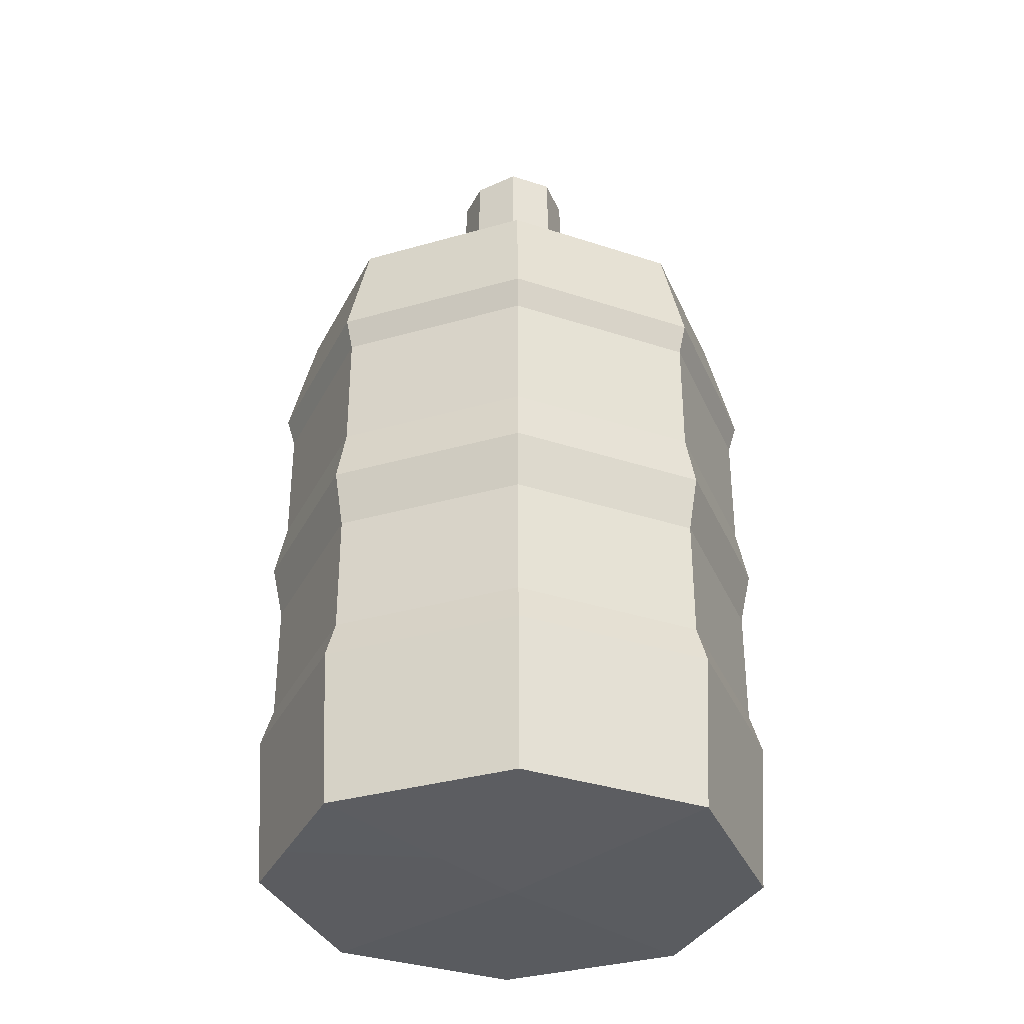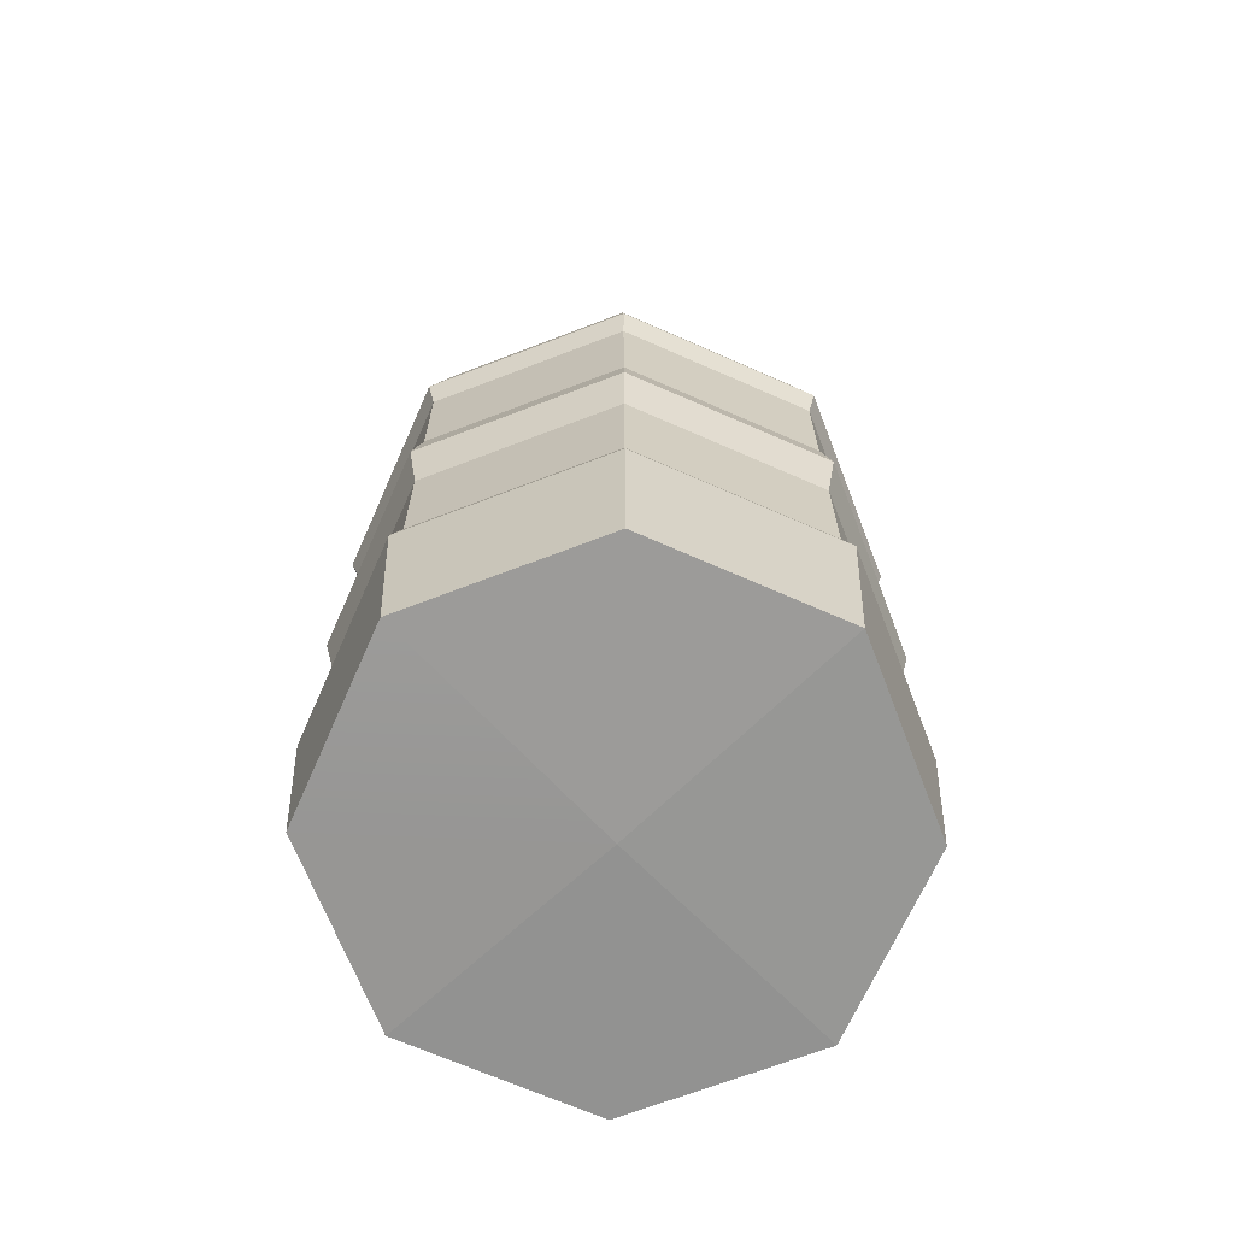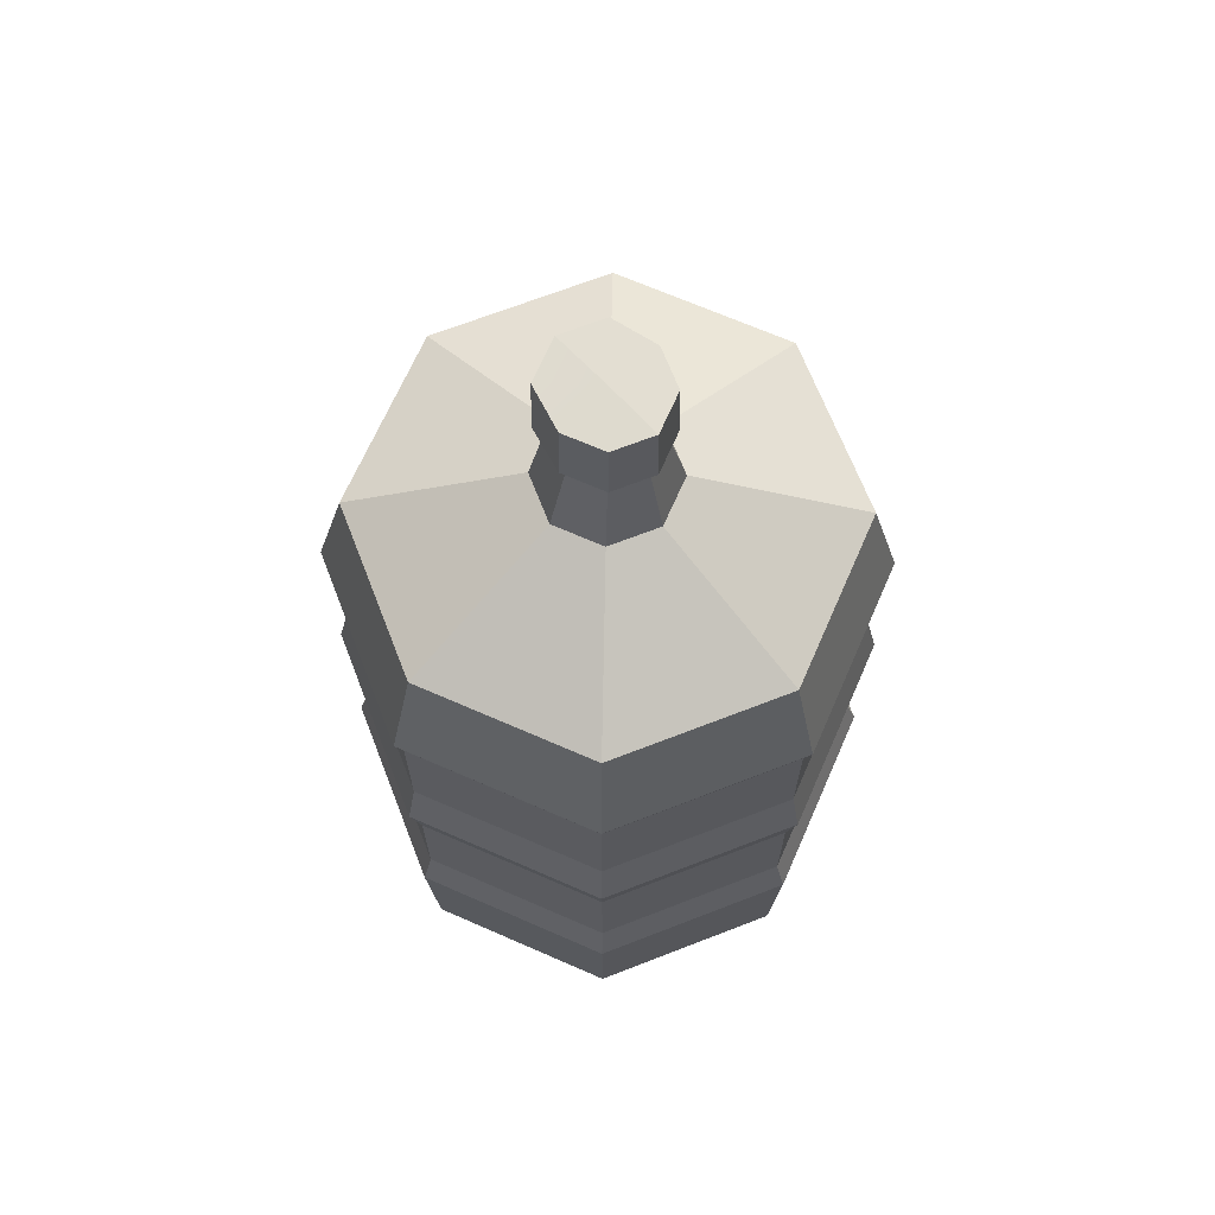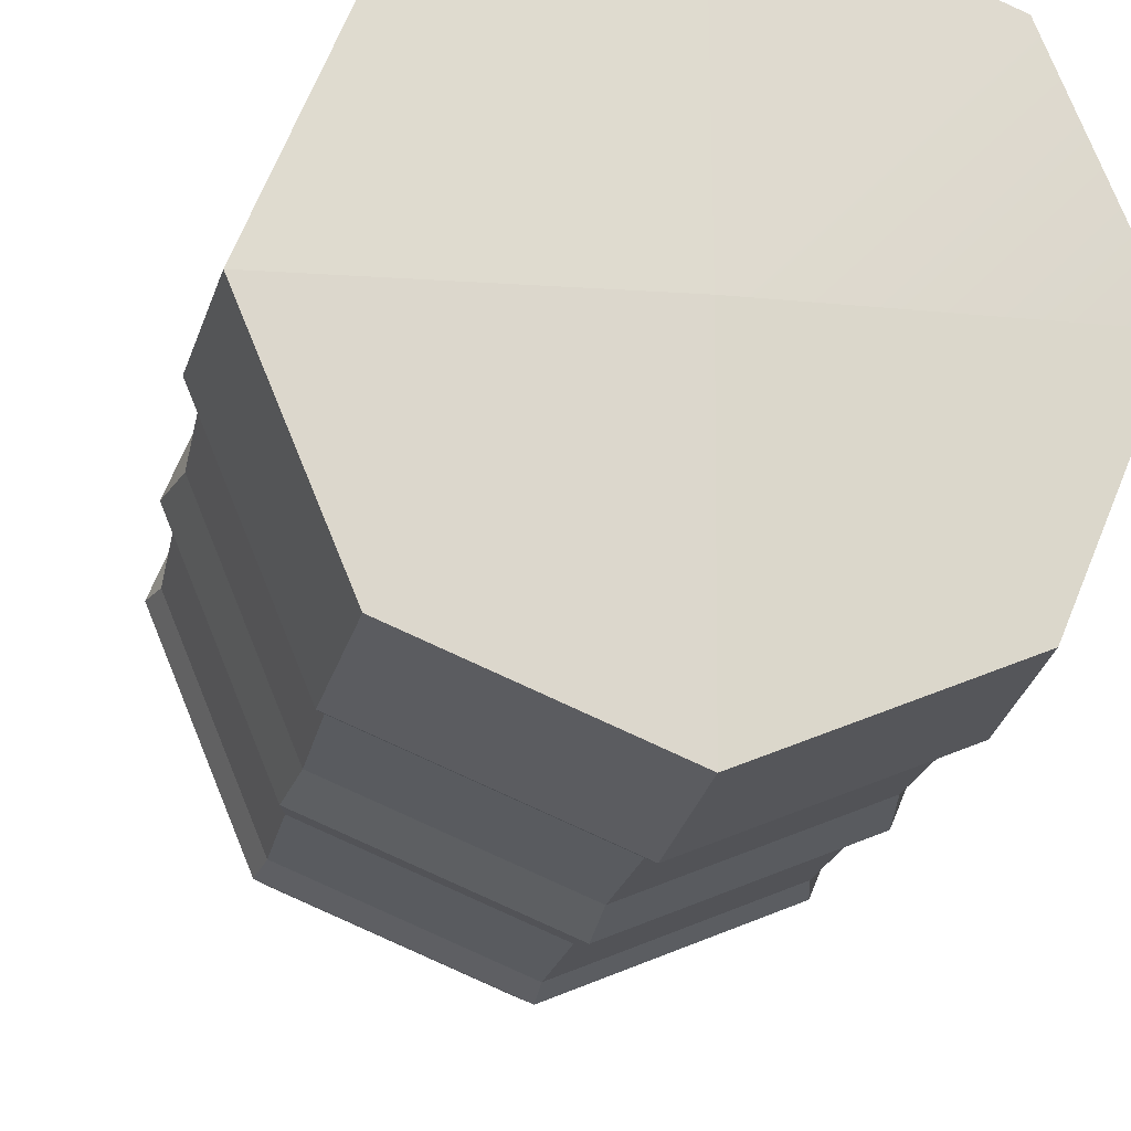
<metadata>
{"format":"obj","ext":"obj","renderer":"f3d","projection":"perspective","resolution":1024,"background":"white","views":[{"elev":-34.5,"azim":133.6,"up":"+Y"},{"elev":-68.0,"azim":133.6,"up":"+Y"},{"elev":68.1,"azim":-43.8,"up":"+Y"},{"elev":-17.9,"azim":-9.6,"up":"+Z"}]}
</metadata>
<code>
g water-cooling-bottle
v 0 0.3365 -0.1499
v 0.106 0.3365 -0.106
v 0.0945 0.3996 -0.0945
v 0 0.3996 -0.1336
v -0.106 0.3365 -0.106
v 0 0.3365 -0.1499
v 0 0.3996 -0.1336
v -0.0945 0.3996 -0.0945
v 1.311e-08 0.3365 0.1499
v -0.106 0.3365 0.106
v -0.0945 0.3996 0.0945
v 1.168e-08 0.3996 0.1336
v 0.106 0.3365 -0.106
v 0.1499 0.3365 -1.788e-09
v 0.1336 0.3996 -1.594e-09
v 0.0945 0.3996 -0.0945
v -0.106 0.3365 0.106
v -0.1499 0.3365 6.553e-09
v -0.1336 0.3996 5.842e-09
v -0.0945 0.3996 0.0945
v 0.1499 0.3365 -1.788e-09
v 0.106 0.3365 0.106
v 0.0945 0.3996 0.0945
v 0.1336 0.3996 -1.594e-09
v -0.1499 0.3365 6.553e-09
v -0.106 0.3365 -0.106
v -0.0945 0.3996 -0.0945
v -0.1336 0.3996 5.842e-09
v 0.106 0.3365 0.106
v 1.311e-08 0.3365 0.1499
v 1.168e-08 0.3996 0.1336
v 0.0945 0.3996 0.0945
v 8.351e-09 0.4395 -0.03834
v -0.02711 0.4395 -0.02711
v -0.0945 0.3996 -0.0945
v 0 0.3996 -0.1336
v 0.02711 0.4395 0.02711
v 0.03834 0.4395 -2.058e-09
v 0.1336 0.3996 -1.594e-09
v 0.0945 0.3996 0.0945
v -0.02711 0.4395 -0.02711
v -0.03834 0.4395 3.657e-09
v -0.1336 0.3996 5.842e-09
v -0.0945 0.3996 -0.0945
v -0.03834 0.4395 3.657e-09
v -0.02711 0.4395 0.02711
v -0.0945 0.3996 0.0945
v -0.1336 0.3996 5.842e-09
v -0.02711 0.4395 0.02711
v 1.67e-08 0.4395 0.03834
v 1.168e-08 0.3996 0.1336
v -0.0945 0.3996 0.0945
v 1.67e-08 0.4395 0.03834
v 0.02711 0.4395 0.02711
v 0.0945 0.3996 0.0945
v 1.168e-08 0.3996 0.1336
v 0.03834 0.4395 -2.058e-09
v 0.02711 0.4395 -0.02711
v 0.0945 0.3996 -0.0945
v 0.1336 0.3996 -1.594e-09
v 0.02711 0.4395 -0.02711
v 8.351e-09 0.4395 -0.03834
v 0 0.3996 -0.1336
v 0.0945 0.3996 -0.0945
v 1.199e-08 0.533 -3.518e-10
v 0.02224 0.5312 0.02369
v 1.504e-08 0.5312 0.0329
v 0.03145 0.5312 0.001459
v 8.255e-09 0.533 -0.03428
v 0.02424 0.533 -0.02424
v 8.28e-09 0.489 -0.03533
v 0.02498 0.489 -0.02498
v 0.02424 0.533 -0.02424
v 8.255e-09 0.533 -0.03428
v 0.02292 0.4908 0.02438
v 1.527e-08 0.4908 0.03387
v 1.504e-08 0.5312 0.0329
v 0.02224 0.5312 0.02369
v -0.02292 0.4908 0.02438
v -0.03241 0.4908 0.001459
v -0.03145 0.5312 0.001459
v -0.02224 0.5312 0.02369
v 0.03241 0.4908 0.001459
v 0.02292 0.4908 0.02438
v 0.02224 0.5312 0.02369
v 0.03145 0.5312 0.001459
v 0.02498 0.489 -0.02498
v 0.03241 0.4908 0.001459
v 0.03145 0.5312 0.001459
v 0.02424 0.533 -0.02424
v 1.527e-08 0.4908 0.03387
v -0.02292 0.4908 0.02438
v -0.02224 0.5312 0.02369
v 1.504e-08 0.5312 0.0329
v -0.03241 0.4908 0.001459
v -0.02498 0.489 -0.02498
v -0.02424 0.533 -0.02424
v -0.03145 0.5312 0.001459
v -0.02062 0.4836 -0.02073
v 8.135e-09 0.4836 -0.02927
v 8.28e-09 0.489 -0.03533
v -0.02498 0.489 -0.02498
v -0.02725 0.4848 0.0008452
v -0.02062 0.4836 -0.02073
v -0.02498 0.489 -0.02498
v -0.03241 0.4908 0.001459
v 1.403e-08 0.4848 0.02809
v -0.01927 0.4848 0.02011
v -0.02292 0.4908 0.02438
v 1.527e-08 0.4908 0.03387
v 0.02062 0.4836 -0.02073
v 0.02725 0.4848 0.0008452
v 0.03241 0.4908 0.001459
v 0.02498 0.489 -0.02498
v 0.02725 0.4848 0.0008452
v 0.01927 0.4848 0.02011
v 0.02292 0.4908 0.02438
v 0.03241 0.4908 0.001459
v -0.01927 0.4848 0.02011
v -0.02725 0.4848 0.0008452
v -0.03241 0.4908 0.001459
v -0.02292 0.4908 0.02438
v 0.01927 0.4848 0.02011
v 1.403e-08 0.4848 0.02809
v 1.527e-08 0.4908 0.03387
v 0.02292 0.4908 0.02438
v 8.135e-09 0.4836 -0.02927
v 0.02062 0.4836 -0.02073
v 0.02498 0.489 -0.02498
v 8.28e-09 0.489 -0.03533
v -0.03145 0.5312 0.001459
v 1.504e-08 0.5312 0.0329
v -0.02224 0.5312 0.02369
v 1.199e-08 0.533 -3.518e-10
v -0.02424 0.533 -0.02424
v 8.255e-09 0.533 -0.03428
v -0.1032 0.004639 -0.1032
v -0.1073 0.09424 -0.1073
v -0.1518 0.09424 6.636e-09
v -0.1459 0.004639 6.378e-09
v 0.1024 0.3191 0.1024
v 1.266e-08 0.3191 0.1449
v 1.311e-08 0.3365 0.1499
v 0.106 0.3365 0.106
v 0.1032 0.004639 0.1032
v 0.1073 0.09424 0.1073
v 0.1518 0.09424 -1.81e-09
v 0.1459 0.004639 -1.74e-09
v -0.1449 0.3191 6.332e-09
v -0.1024 0.3191 -0.1024
v -0.106 0.3365 -0.106
v -0.1499 0.3365 6.553e-09
v -0.1459 0.004639 6.378e-09
v -0.1518 0.09424 6.636e-09
v -0.1073 0.09424 0.1073
v -0.1032 0.004639 0.1032
v 0.1449 0.3191 -1.728e-09
v 0.1024 0.3191 0.1024
v 0.106 0.3365 0.106
v 0.1499 0.3365 -1.788e-09
v 0.1459 0.004639 -1.74e-09
v 0.1518 0.09424 -1.81e-09
v 0.1073 0.09424 -0.1073
v 0.1032 0.004639 -0.1032
v -0.1024 0.3191 0.1024
v -0.1449 0.3191 6.332e-09
v -0.1499 0.3365 6.553e-09
v -0.106 0.3365 0.106
v -0.1032 0.004639 0.1032
v -0.1073 0.09424 0.1073
v 1.327e-08 0.09424 0.1518
v 1.276e-08 0.004639 0.1459
v 0.1024 0.3191 -0.1024
v 0.1449 0.3191 -1.728e-09
v 0.1499 0.3365 -1.788e-09
v 0.106 0.3365 -0.106
v 0 0.004639 -0.1459
v 0 0.09424 -0.1518
v -0.1073 0.09424 -0.1073
v -0.1032 0.004639 -0.1032
v 1.266e-08 0.3191 0.1449
v -0.1024 0.3191 0.1024
v -0.106 0.3365 0.106
v 1.311e-08 0.3365 0.1499
v 0.1032 0.004639 -0.1032
v 0.1073 0.09424 -0.1073
v 0 0.09424 -0.1518
v 0 0.004639 -0.1459
v -0.1024 0.3191 -0.1024
v 0 0.3191 -0.1449
v 0 0.3365 -0.1499
v -0.106 0.3365 -0.106
v 0 0.3191 -0.1449
v 0.1024 0.3191 -0.1024
v 0.106 0.3365 -0.106
v 0 0.3365 -0.1499
v 0.1459 0.004639 -1.74e-09
v 0.1032 0.004639 -0.1032
v 0 0.004639 -0.1459
v 6.15e-09 0 0
v 0.1032 0.004639 0.1032
v 6.15e-09 0 0
v 1.276e-08 0.004639 0.1459
v -0.1459 0.004639 6.378e-09
v -0.1032 0.004639 0.1032
v 1.276e-08 0.004639 0.1459
v 6.15e-09 0 0
v 0 0.004639 -0.1459
v -0.1032 0.004639 -0.1032
v -0.1459 0.004639 6.378e-09
v 6.15e-09 0 0
v 0 0.2496 -0.1449
v 0.1024 0.2496 -0.1024
v 0.1024 0.3191 -0.1024
v 0 0.3191 -0.1449
v -0.1024 0.2496 -0.1024
v 0 0.2496 -0.1449
v 0 0.3191 -0.1449
v -0.1024 0.3191 -0.1024
v 1.266e-08 0.2496 0.1449
v -0.1024 0.2496 0.1024
v -0.1024 0.3191 0.1024
v 1.266e-08 0.3191 0.1449
v 0.1024 0.2496 -0.1024
v 0.1449 0.2496 -1.728e-09
v 0.1449 0.3191 -1.728e-09
v 0.1024 0.3191 -0.1024
v -0.1024 0.2496 0.1024
v -0.1449 0.2496 6.332e-09
v -0.1449 0.3191 6.332e-09
v -0.1024 0.3191 0.1024
v 0.1449 0.2496 -1.728e-09
v 0.1024 0.2496 0.1024
v 0.1024 0.3191 0.1024
v 0.1449 0.3191 -1.728e-09
v -0.1449 0.2496 6.332e-09
v -0.1024 0.2496 -0.1024
v -0.1024 0.3191 -0.1024
v -0.1449 0.3191 6.332e-09
v 0.1024 0.2496 0.1024
v 1.266e-08 0.2496 0.1449
v 1.266e-08 0.3191 0.1449
v 0.1024 0.3191 0.1024
v 0.1073 0.09424 0.1073
v 1.327e-08 0.09424 0.1518
v 1.266e-08 0.1167 0.1449
v 0.1024 0.1167 0.1024
v -0.1518 0.09424 6.636e-09
v -0.1073 0.09424 -0.1073
v -0.1024 0.1167 -0.1024
v -0.1449 0.1167 6.332e-09
v 0.1518 0.09424 -1.81e-09
v 0.1073 0.09424 0.1073
v 0.1024 0.1167 0.1024
v 0.1449 0.1167 -1.728e-09
v -0.1073 0.09424 0.1073
v -0.1518 0.09424 6.636e-09
v -0.1449 0.1167 6.332e-09
v -0.1024 0.1167 0.1024
v 0.1073 0.09424 -0.1073
v 0.1518 0.09424 -1.81e-09
v 0.1449 0.1167 -1.728e-09
v 0.1024 0.1167 -0.1024
v 1.327e-08 0.09424 0.1518
v -0.1073 0.09424 0.1073
v -0.1024 0.1167 0.1024
v 1.266e-08 0.1167 0.1449
v -0.1073 0.09424 -0.1073
v 0 0.09424 -0.1518
v 0 0.1167 -0.1449
v -0.1024 0.1167 -0.1024
v 0 0.09424 -0.1518
v 0.1073 0.09424 -0.1073
v 0.1024 0.1167 -0.1024
v 0 0.1167 -0.1449
v 1.276e-08 0.004639 0.1459
v 1.327e-08 0.09424 0.1518
v 0.1073 0.09424 0.1073
v 0.1032 0.004639 0.1032
v 0.1024 0.1167 0.1024
v 1.266e-08 0.1167 0.1449
v 1.266e-08 0.1862 0.1449
v 0.1024 0.1862 0.1024
v 0.1071 0.2179 0.1071
v 1.324e-08 0.2179 0.1515
v 1.266e-08 0.2496 0.1449
v 0.1024 0.2496 0.1024
v -0.1449 0.1167 6.332e-09
v -0.1024 0.1167 -0.1024
v -0.1024 0.1862 -0.1024
v -0.1449 0.1862 6.332e-09
v -0.1515 0.2179 6.622e-09
v -0.1071 0.2179 -0.1071
v -0.1024 0.2496 -0.1024
v -0.1449 0.2496 6.332e-09
v 0.1449 0.1167 -1.728e-09
v 0.1024 0.1167 0.1024
v 0.1024 0.1862 0.1024
v 0.1449 0.1862 -1.728e-09
v 0.1515 0.2179 -1.806e-09
v 0.1071 0.2179 0.1071
v 0.1024 0.2496 0.1024
v 0.1449 0.2496 -1.728e-09
v -0.1024 0.1167 0.1024
v -0.1449 0.1167 6.332e-09
v -0.1449 0.1862 6.332e-09
v -0.1024 0.1862 0.1024
v -0.1071 0.2179 0.1071
v -0.1515 0.2179 6.622e-09
v -0.1449 0.2496 6.332e-09
v -0.1024 0.2496 0.1024
v 0.1024 0.1167 -0.1024
v 0.1449 0.1167 -1.728e-09
v 0.1449 0.1862 -1.728e-09
v 0.1024 0.1862 -0.1024
v 0.1071 0.2179 -0.1071
v 0.1515 0.2179 -1.806e-09
v 0.1449 0.2496 -1.728e-09
v 0.1024 0.2496 -0.1024
v 1.266e-08 0.1167 0.1449
v -0.1024 0.1167 0.1024
v -0.1024 0.1862 0.1024
v 1.266e-08 0.1862 0.1449
v 1.324e-08 0.2179 0.1515
v -0.1071 0.2179 0.1071
v -0.1024 0.2496 0.1024
v 1.266e-08 0.2496 0.1449
v -0.1024 0.1167 -0.1024
v 0 0.1167 -0.1449
v 0 0.1862 -0.1449
v -0.1024 0.1862 -0.1024
v -0.1071 0.2179 -0.1071
v 0 0.2179 -0.1515
v 0 0.2496 -0.1449
v -0.1024 0.2496 -0.1024
v 0 0.1167 -0.1449
v 0.1024 0.1167 -0.1024
v 0.1024 0.1862 -0.1024
v 0 0.1862 -0.1449
v 0 0.2179 -0.1515
v 0.1071 0.2179 -0.1071
v 0.1024 0.2496 -0.1024
v 0 0.2496 -0.1449
v 0 0.1862 -0.1449
v 0.1024 0.1862 -0.1024
v 0.1071 0.2179 -0.1071
v 0 0.2179 -0.1515
v -0.1024 0.1862 -0.1024
v 0 0.1862 -0.1449
v 0 0.2179 -0.1515
v -0.1071 0.2179 -0.1071
v 1.266e-08 0.1862 0.1449
v -0.1024 0.1862 0.1024
v -0.1071 0.2179 0.1071
v 1.324e-08 0.2179 0.1515
v 0.1024 0.1862 -0.1024
v 0.1449 0.1862 -1.728e-09
v 0.1515 0.2179 -1.806e-09
v 0.1071 0.2179 -0.1071
v -0.1024 0.1862 0.1024
v -0.1449 0.1862 6.332e-09
v -0.1515 0.2179 6.622e-09
v -0.1071 0.2179 0.1071
v 0.1449 0.1862 -1.728e-09
v 0.1024 0.1862 0.1024
v 0.1071 0.2179 0.1071
v 0.1515 0.2179 -1.806e-09
v -0.1449 0.1862 6.332e-09
v -0.1024 0.1862 -0.1024
v -0.1071 0.2179 -0.1071
v -0.1515 0.2179 6.622e-09
v 0.1024 0.1862 0.1024
v 1.266e-08 0.1862 0.1449
v 1.324e-08 0.2179 0.1515
v 0.1071 0.2179 0.1071
v -0.02498 0.489 -0.02498
v 8.28e-09 0.489 -0.03533
v 8.255e-09 0.533 -0.03428
v -0.02424 0.533 -0.02424
v 8.351e-09 0.4395 -0.03834
v 0.02711 0.4395 -0.02711
v 0.02062 0.4836 -0.02073
v 8.135e-09 0.4836 -0.02927
v 0.02711 0.4395 0.02711
v 1.67e-08 0.4395 0.03834
v 1.403e-08 0.4848 0.02809
v 0.01927 0.4848 0.02011
v -0.02711 0.4395 0.02711
v -0.03834 0.4395 3.657e-09
v -0.02725 0.4848 0.0008452
v -0.01927 0.4848 0.02011
v 0.03834 0.4395 -2.058e-09
v 0.02711 0.4395 0.02711
v 0.01927 0.4848 0.02011
v 0.02725 0.4848 0.0008452
v 0.02711 0.4395 -0.02711
v 0.03834 0.4395 -2.058e-09
v 0.02725 0.4848 0.0008452
v 0.02062 0.4836 -0.02073
v 1.67e-08 0.4395 0.03834
v -0.02711 0.4395 0.02711
v -0.01927 0.4848 0.02011
v 1.403e-08 0.4848 0.02809
v -0.03834 0.4395 3.657e-09
v -0.02711 0.4395 -0.02711
v -0.02062 0.4836 -0.02073
v -0.02725 0.4848 0.0008452
v -0.02711 0.4395 -0.02711
v 8.351e-09 0.4395 -0.03834
v 8.135e-09 0.4836 -0.02927
v -0.02062 0.4836 -0.02073
f 2 1 3
f 3 1 4
f 6 5 7
f 7 5 8
f 10 9 11
f 11 9 12
f 14 13 15
f 15 13 16
f 18 17 19
f 19 17 20
f 22 21 23
f 23 21 24
f 26 25 27
f 27 25 28
f 30 29 31
f 31 29 32
f 34 33 35
f 35 33 36
f 38 37 39
f 39 37 40
f 42 41 43
f 43 41 44
f 46 45 47
f 47 45 48
f 50 49 51
f 51 49 52
f 54 53 55
f 55 53 56
f 58 57 59
f 59 57 60
f 62 61 63
f 63 61 64
f 66 65 67
f 68 65 66
f 68 69 65
f 70 69 68
f 72 71 73
f 73 71 74
f 76 75 77
f 77 75 78
f 80 79 81
f 81 79 82
f 84 83 85
f 85 83 86
f 88 87 89
f 89 87 90
f 92 91 93
f 93 91 94
f 96 95 97
f 97 95 98
f 100 99 101
f 101 99 102
f 104 103 105
f 105 103 106
f 108 107 109
f 109 107 110
f 112 111 113
f 113 111 114
f 116 115 117
f 117 115 118
f 120 119 121
f 121 119 122
f 124 123 125
f 125 123 126
f 128 127 129
f 129 127 130
f 132 131 133
f 134 131 132
f 134 135 131
f 136 135 134
f 138 137 139
f 139 137 140
f 142 141 143
f 143 141 144
f 146 145 147
f 147 145 148
f 150 149 151
f 151 149 152
f 154 153 155
f 155 153 156
f 158 157 159
f 159 157 160
f 162 161 163
f 163 161 164
f 166 165 167
f 167 165 168
f 170 169 171
f 171 169 172
f 174 173 175
f 175 173 176
f 178 177 179
f 179 177 180
f 182 181 183
f 183 181 184
f 186 185 187
f 187 185 188
f 190 189 191
f 191 189 192
f 194 193 195
f 195 193 196
f 198 197 199
f 199 197 200
f 197 201 202
f 202 201 203
f 205 204 206
f 206 204 207
f 209 208 210
f 210 208 211
f 213 212 214
f 214 212 215
f 217 216 218
f 218 216 219
f 221 220 222
f 222 220 223
f 225 224 226
f 226 224 227
f 229 228 230
f 230 228 231
f 233 232 234
f 234 232 235
f 237 236 238
f 238 236 239
f 241 240 242
f 242 240 243
f 245 244 246
f 246 244 247
f 249 248 250
f 250 248 251
f 253 252 254
f 254 252 255
f 257 256 258
f 258 256 259
f 261 260 262
f 262 260 263
f 265 264 266
f 266 264 267
f 269 268 270
f 270 268 271
f 273 272 274
f 274 272 275
f 277 276 278
f 278 276 279
f 281 280 282
f 282 280 283
f 285 284 286
f 286 284 287
f 289 288 290
f 290 288 291
f 293 292 294
f 294 292 295
f 297 296 298
f 298 296 299
f 301 300 302
f 302 300 303
f 305 304 306
f 306 304 307
f 309 308 310
f 310 308 311
f 313 312 314
f 314 312 315
f 317 316 318
f 318 316 319
f 321 320 322
f 322 320 323
f 325 324 326
f 326 324 327
f 329 328 330
f 330 328 331
f 333 332 334
f 334 332 335
f 337 336 338
f 338 336 339
f 341 340 342
f 342 340 343
f 345 344 346
f 346 344 347
f 349 348 350
f 350 348 351
f 353 352 354
f 354 352 355
f 357 356 358
f 358 356 359
f 361 360 362
f 362 360 363
f 365 364 366
f 366 364 367
f 369 368 370
f 370 368 371
f 373 372 374
f 374 372 375
f 377 376 378
f 378 376 379
f 381 380 382
f 382 380 383
f 385 384 386
f 386 384 387
f 389 388 390
f 390 388 391
f 393 392 394
f 394 392 395
f 397 396 398
f 398 396 399
f 401 400 402
f 402 400 403
f 405 404 406
f 406 404 407
f 409 408 410
f 410 408 411

</code>
